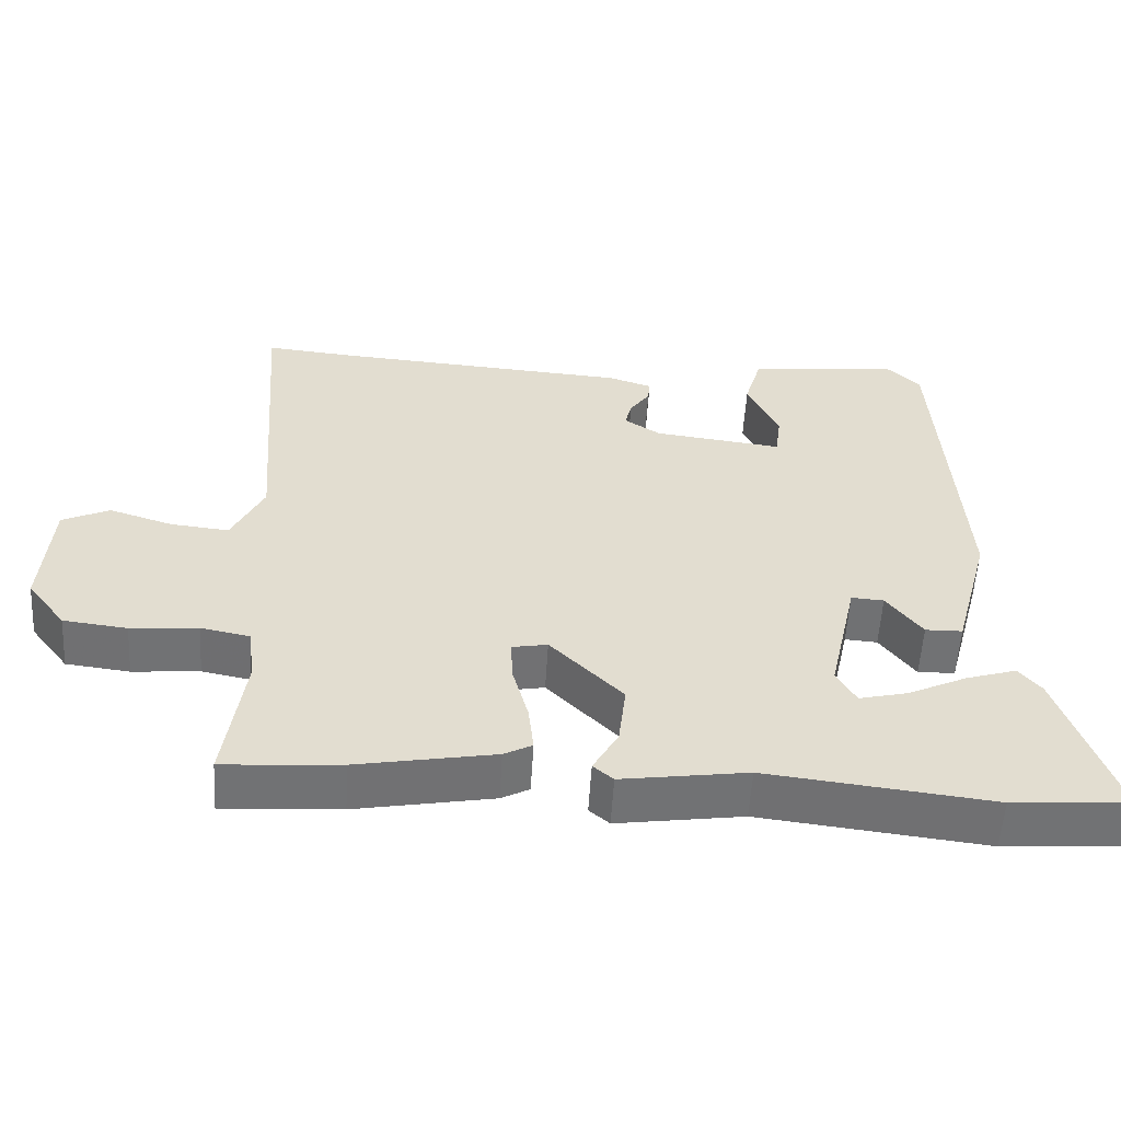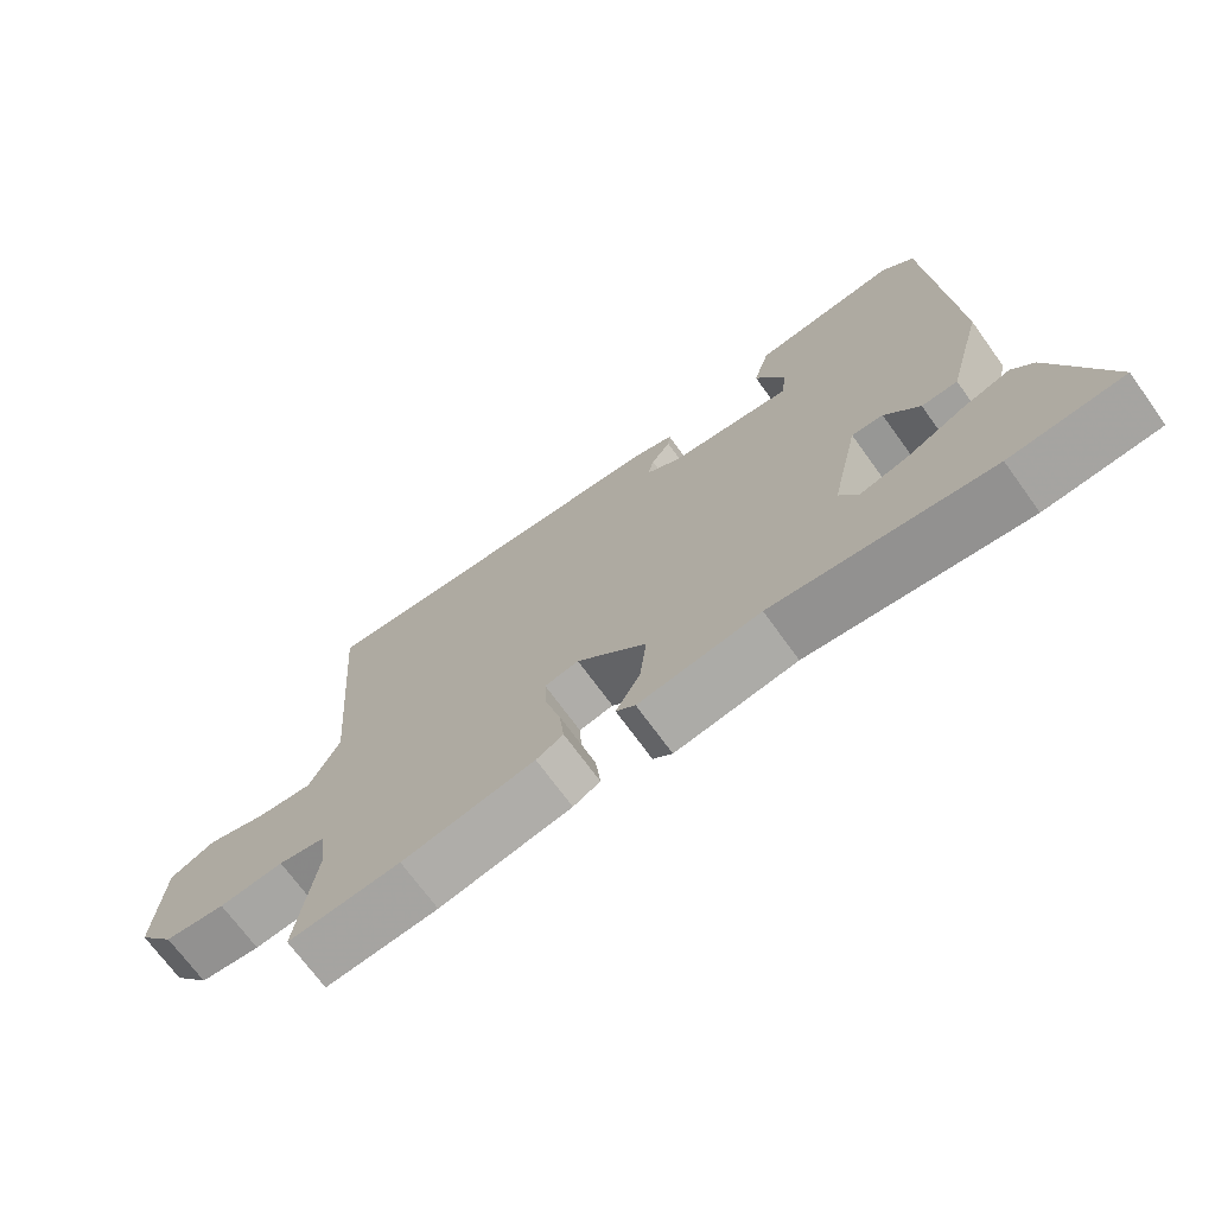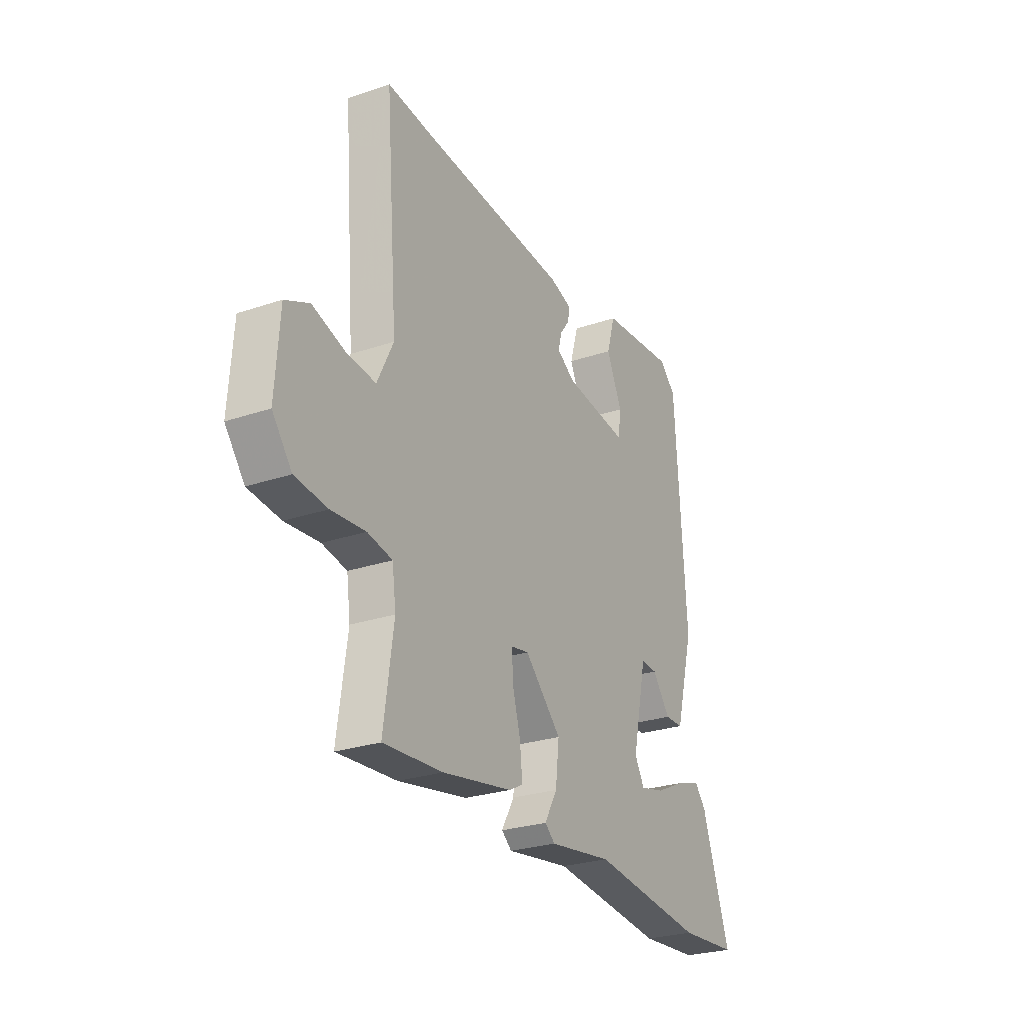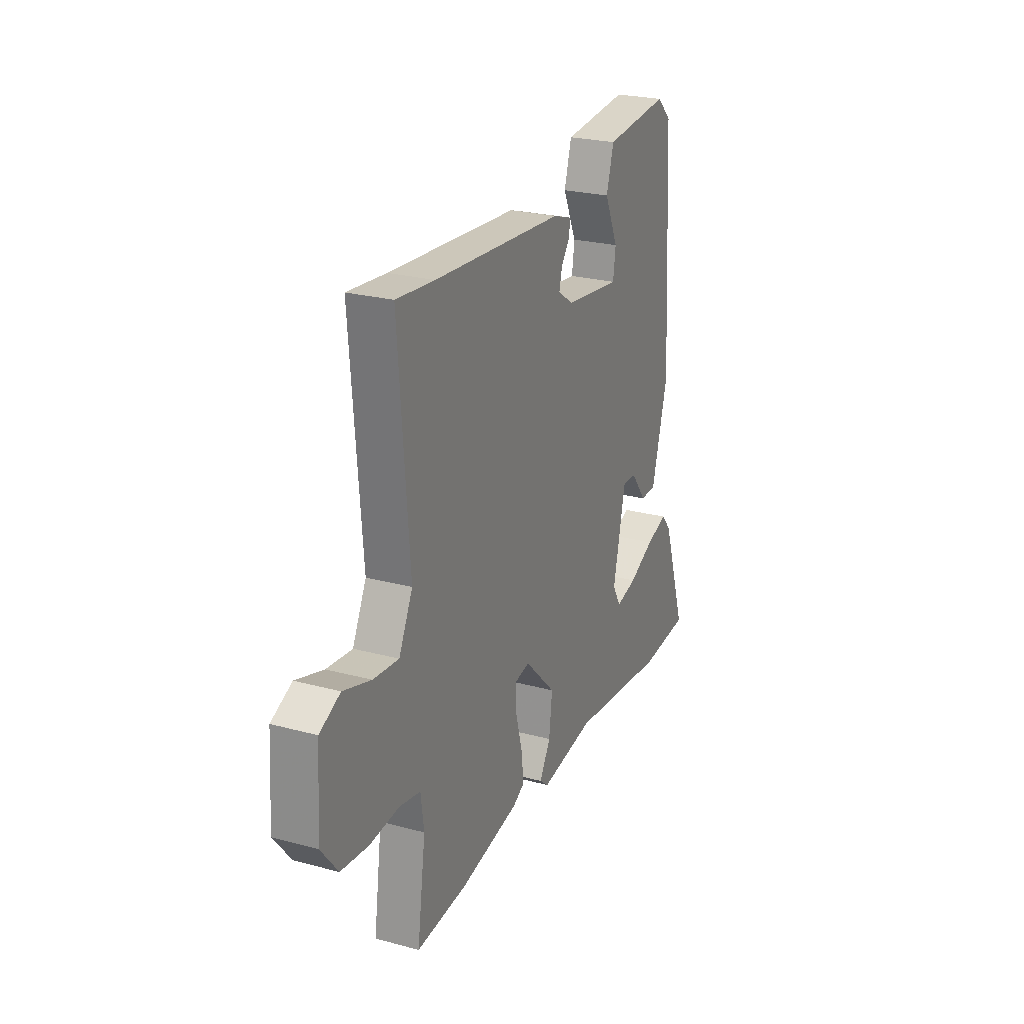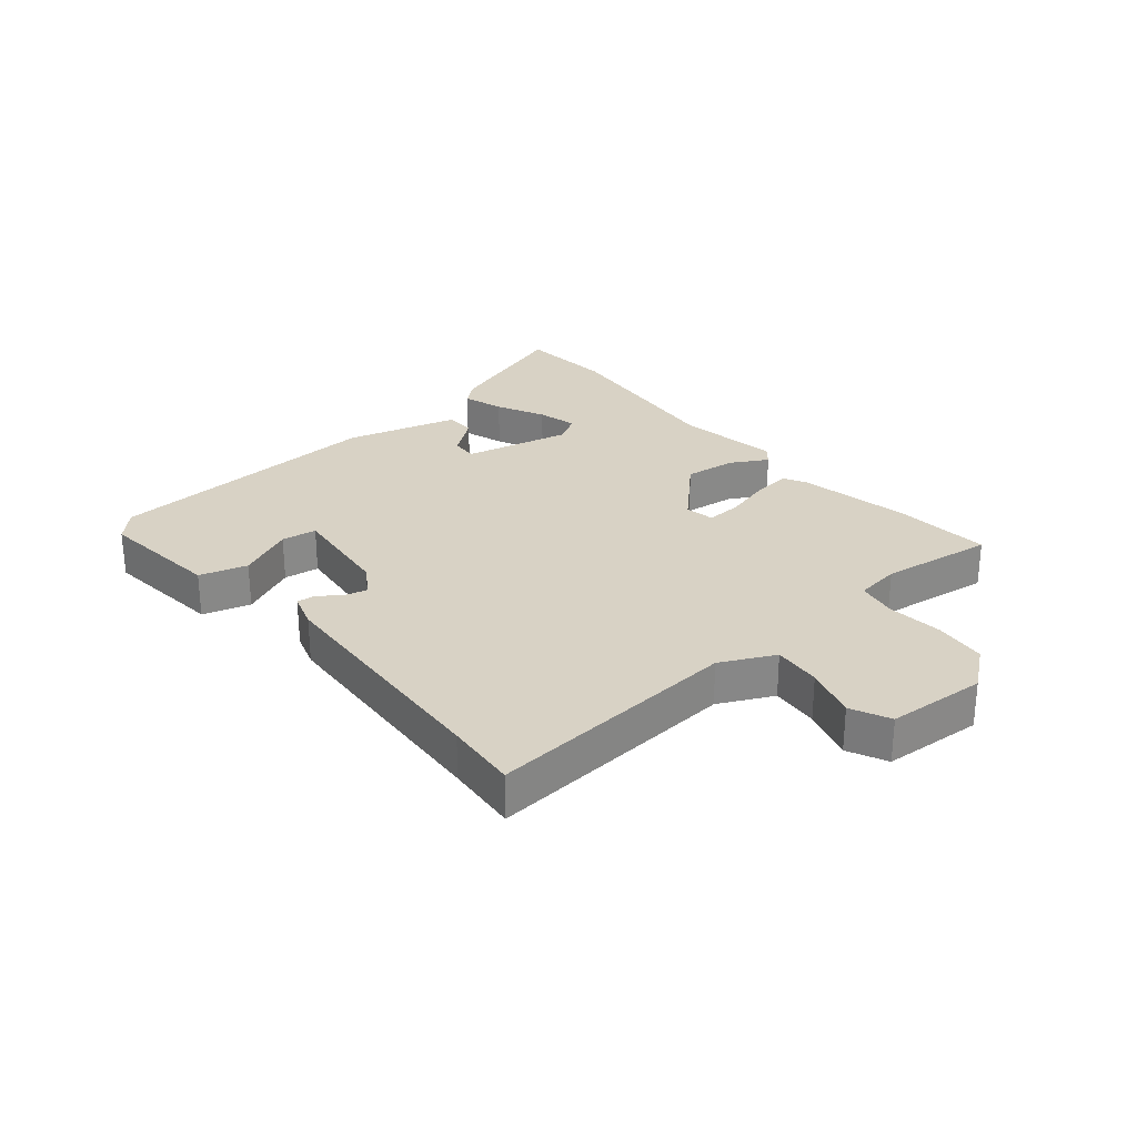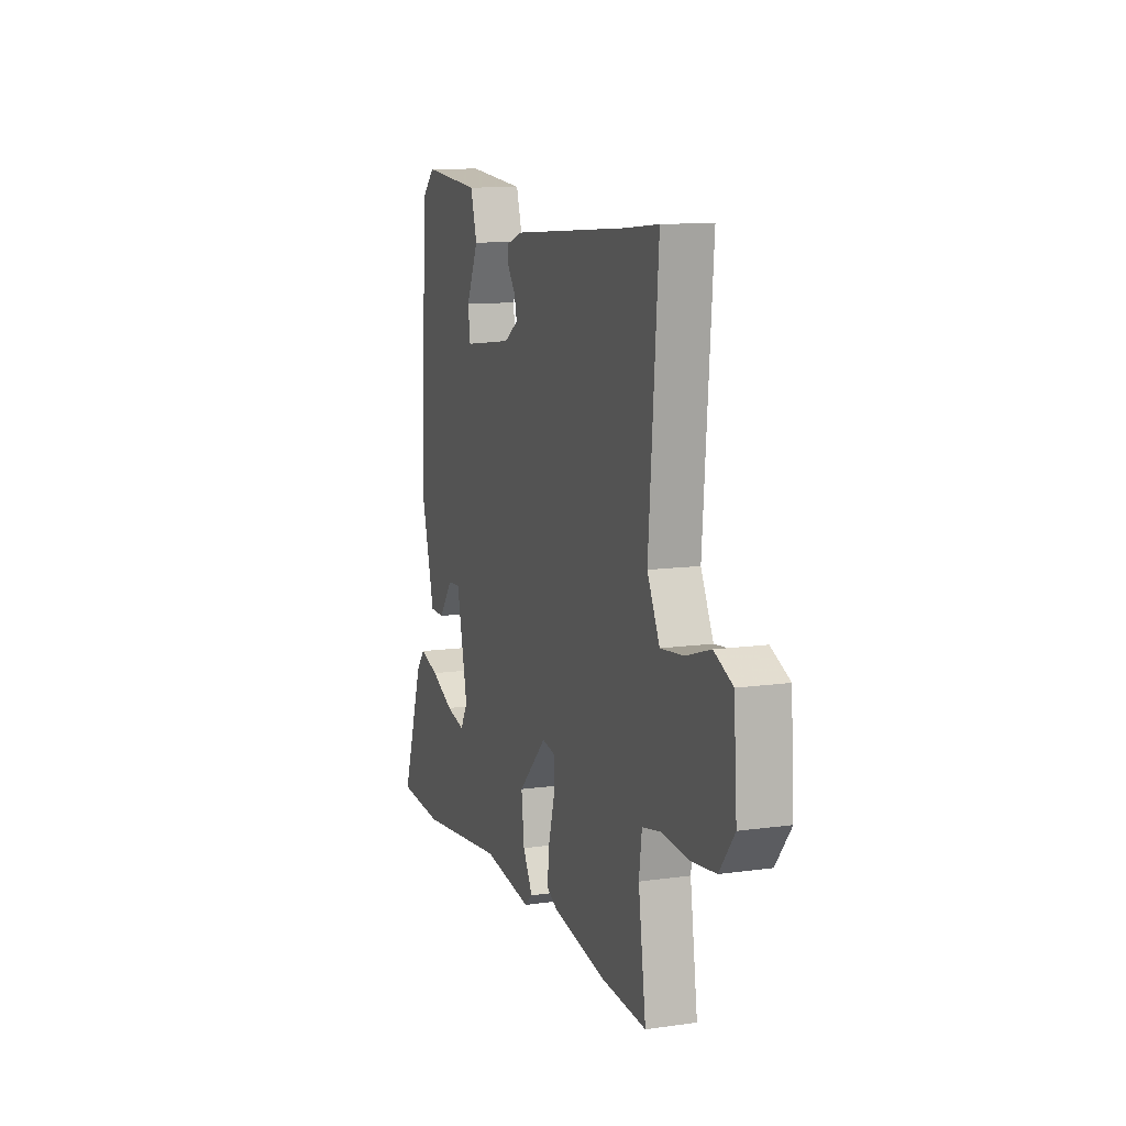
<metadata>
{"format":"obj","ext":"obj","renderer":"f3d","projection":"perspective","resolution":1024,"background":"white","views":[{"elev":-55.5,"azim":176.6,"up":"+Z"},{"elev":-70.8,"azim":-144.1,"up":"+Z"},{"elev":-26.7,"azim":117.9,"up":"+Z"},{"elev":24.8,"azim":113.7,"up":"+Z"},{"elev":27.7,"azim":49.8,"up":"+Y"},{"elev":11.1,"azim":70.9,"up":"+Z"}]}
</metadata>
<code>
v -0.44 0.07 -0.504
v -0.598 0.07 -0.493
v -0.523 0.07 -0.272
v -0.493 0.07 -0.236
v -0.425 0.07 -0.257
v -0.345 0.07 -0.295
v -0.279 0.07 -0.311
v -0.253 0.07 -0.265
v -0.292 0.07 -0.089
v -0.336 0.07 -0.092
v -0.384 0.07 -0.155
v -0.434 0.07 -0.154
v -0.484 0.07 0.03
v -0.456 0.07 0.494
v -0.411 0.07 0.537
v -0.208 0.07 0.517
v -0.185 0.07 0.439
v -0.227 0.07 0.347
v -0.219 0.07 0.289
v -0.046 0.07 0.31
v 0.003 0.07 0.342
v -0.006 0.07 0.379
v -0.033 0.07 0.416
v -0.036 0.07 0.446
v 0.022 0.07 0.465
v 0.425 0.07 0.493
v 0.544 0.07 0.504
v 0.511 0.07 0.087
v 0.554 0.07 -0.001
v 0.633 0.07 0.007
v 0.719 0.07 0.034
v 0.783 0.07 0.004
v 0.794 0.07 -0.159
v 0.742 0.07 -0.226
v 0.656 0.07 -0.236
v 0.565 0.07 -0.228
v 0.499 0.07 -0.241
v 0.489 0.07 -0.315
v 0.515 0.07 -0.501
v 0.357 0.07 -0.49
v 0.171 0.07 -0.456
v 0.133 0.07 -0.436
v 0.14 0.07 -0.372
v 0.161 0.07 -0.295
v 0.164 0.07 -0.237
v 0.116 0.07 -0.228
v 0.018 0.07 -0.326
v 0.028 0.07 -0.411
v 0.062 0.07 -0.471
v 0.035 0.07 -0.494
v -0.135 0.07 -0.469
v -0.44 0 -0.504
v -0.598 0 -0.493
v -0.523 0 -0.272
v -0.493 0 -0.236
v -0.425 0 -0.257
v -0.345 0 -0.295
v -0.279 0 -0.311
v -0.253 0 -0.265
v -0.292 0 -0.089
v -0.336 0 -0.092
v -0.384 0 -0.155
v -0.434 0 -0.154
v -0.484 0 0.03
v -0.456 0 0.494
v -0.411 0 0.537
v -0.208 0 0.517
v -0.185 0 0.439
v -0.227 0 0.347
v -0.219 0 0.289
v -0.046 0 0.31
v 0.003 0 0.342
v -0.006 0 0.379
v -0.033 0 0.416
v -0.036 0 0.446
v 0.022 0 0.465
v 0.425 0 0.493
v 0.544 0 0.504
v 0.511 0 0.087
v 0.554 0 -0.001
v 0.633 0 0.007
v 0.719 0 0.034
v 0.783 0 0.004
v 0.794 0 -0.159
v 0.742 0 -0.226
v 0.656 0 -0.236
v 0.565 0 -0.228
v 0.499 0 -0.241
v 0.489 0 -0.315
v 0.515 0 -0.501
v 0.357 0 -0.49
v 0.171 0 -0.456
v 0.133 0 -0.436
v 0.14 0 -0.372
v 0.161 0 -0.295
v 0.164 0 -0.237
v 0.116 0 -0.228
v 0.018 0 -0.326
v 0.028 0 -0.411
v 0.062 0 -0.471
v 0.035 0 -0.494
v -0.135 0 -0.469
f 48 49 50 51
f 51 1 2
f 48 51 2
f 47 48 2
f 46 47 2
f 42 43 44
f 41 42 44
f 40 41 44
f 39 40 44
f 38 39 44
f 37 38 44 45
f 36 37 45 46
f 34 35 36
f 33 34 36
f 32 33 36
f 31 32 36
f 30 31 36
f 29 30 36 46
f 26 27 28
f 25 26 28
f 24 25 28
f 23 24 28
f 22 23 28
f 21 22 28 29
f 20 21 29 46
f 16 17 18
f 15 16 18
f 14 15 18
f 13 14 18
f 13 18 19
f 12 13 19
f 11 12 19
f 10 11 19
f 9 10 19 20
f 4 5 6
f 3 4 6
f 2 3 6
f 2 6 7
f 46 2 7
f 8 9 20 46
f 7 8 46
f 102 101 100 99
f 53 52 102
f 53 102 99
f 53 99 98
f 53 98 97
f 95 94 93
f 95 93 92
f 95 92 91
f 95 91 90
f 95 90 89
f 96 95 89 88
f 97 96 88 87
f 87 86 85
f 87 85 84
f 87 84 83
f 87 83 82
f 87 82 81
f 97 87 81 80
f 79 78 77
f 79 77 76
f 79 76 75
f 79 75 74
f 79 74 73
f 80 79 73 72
f 97 80 72 71
f 69 68 67
f 69 67 66
f 69 66 65
f 69 65 64
f 70 69 64
f 70 64 63
f 70 63 62
f 70 62 61
f 71 70 61 60
f 57 56 55
f 57 55 54
f 57 54 53
f 58 57 53
f 58 53 97
f 97 71 60 59
f 97 59 58
f 1 52 53 2
f 2 53 54 3
f 3 54 55 4
f 4 55 56 5
f 5 56 57 6
f 6 57 58 7
f 7 58 59 8
f 8 59 60 9
f 9 60 61 10
f 10 61 62 11
f 11 62 63 12
f 12 63 64 13
f 13 64 65 14
f 14 65 66 15
f 15 66 67 16
f 16 67 68 17
f 17 68 69 18
f 18 69 70 19
f 19 70 71 20
f 20 71 72 21
f 21 72 73 22
f 22 73 74 23
f 23 74 75 24
f 24 75 76 25
f 25 76 77 26
f 26 77 78 27
f 27 78 79 28
f 28 79 80 29
f 29 80 81 30
f 30 81 82 31
f 31 82 83 32
f 32 83 84 33
f 33 84 85 34
f 34 85 86 35
f 35 86 87 36
f 36 87 88 37
f 37 88 89 38
f 38 89 90 39
f 39 90 91 40
f 40 91 92 41
f 41 92 93 42
f 42 93 94 43
f 43 94 95 44
f 44 95 96 45
f 45 96 97 46
f 46 97 98 47
f 47 98 99 48
f 48 99 100 49
f 49 100 101 50
f 50 101 102 51
f 51 102 52 1

</code>
